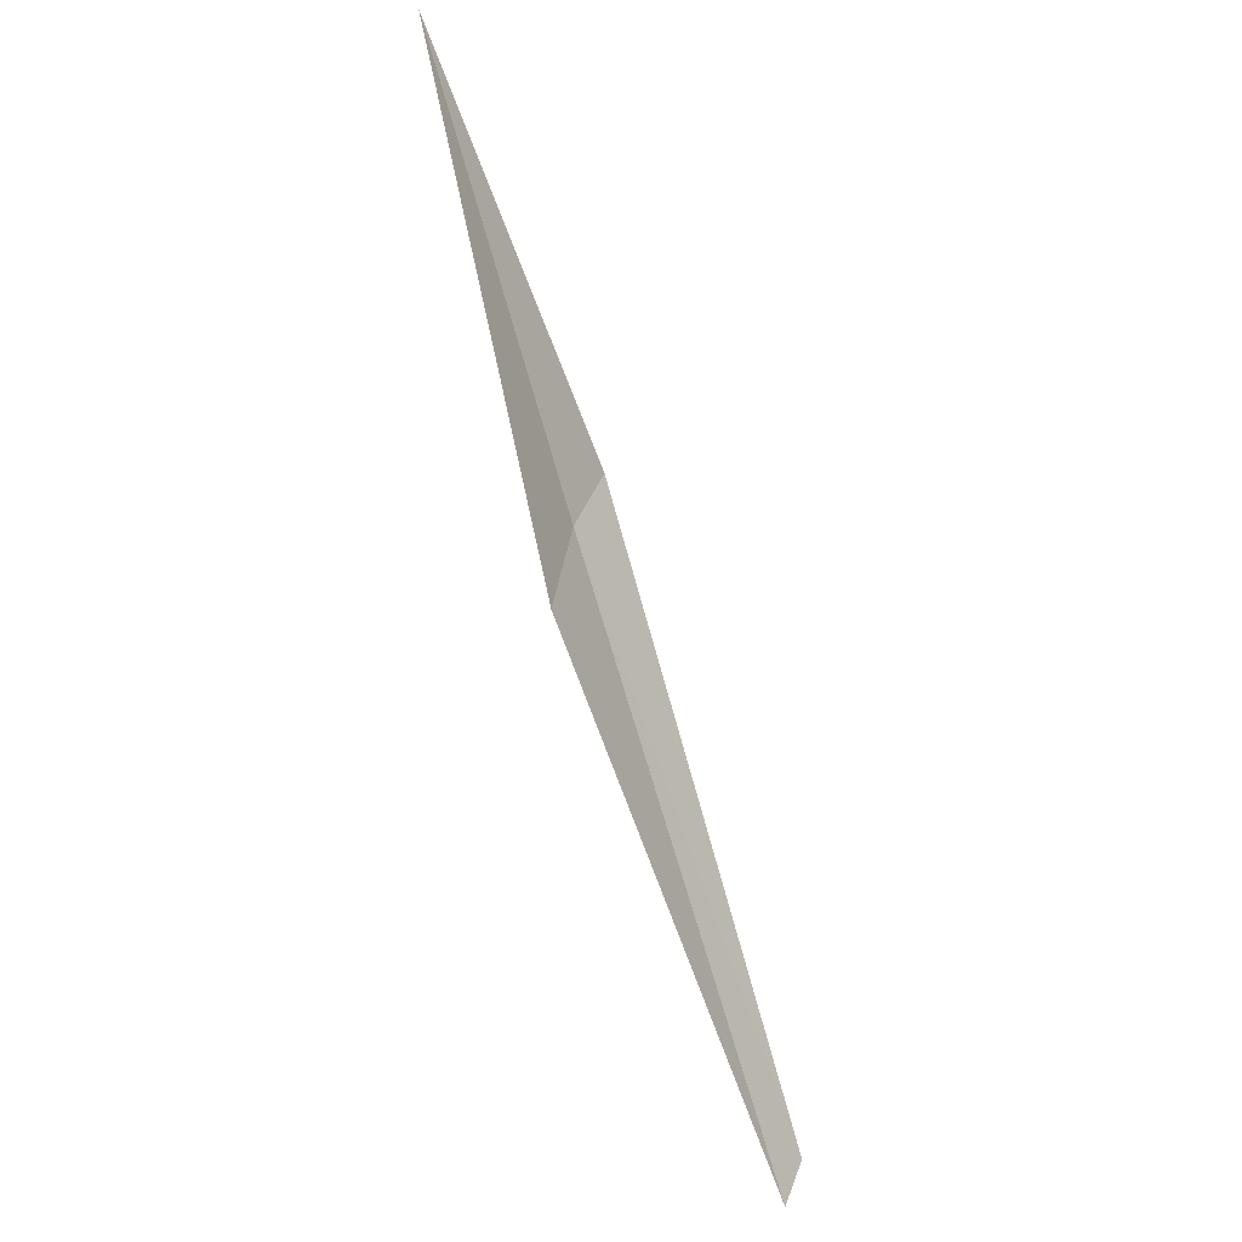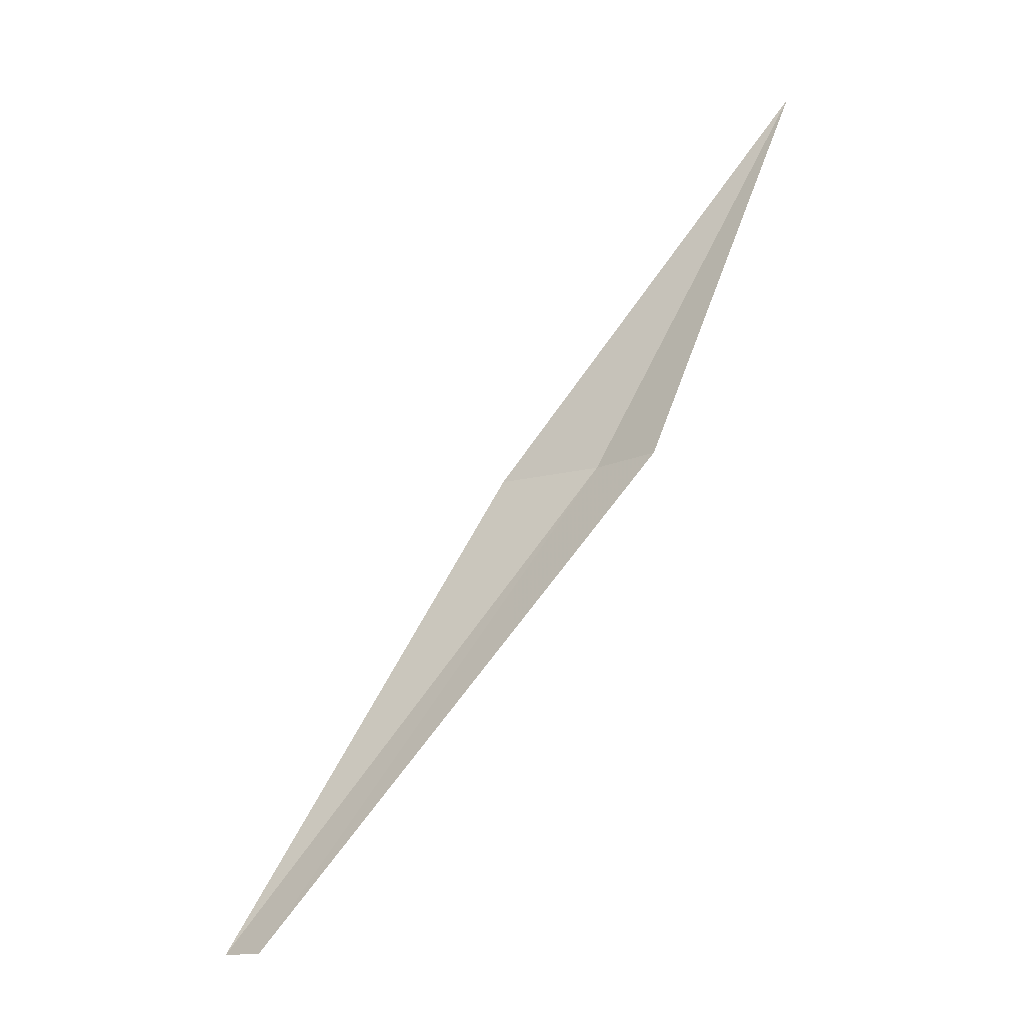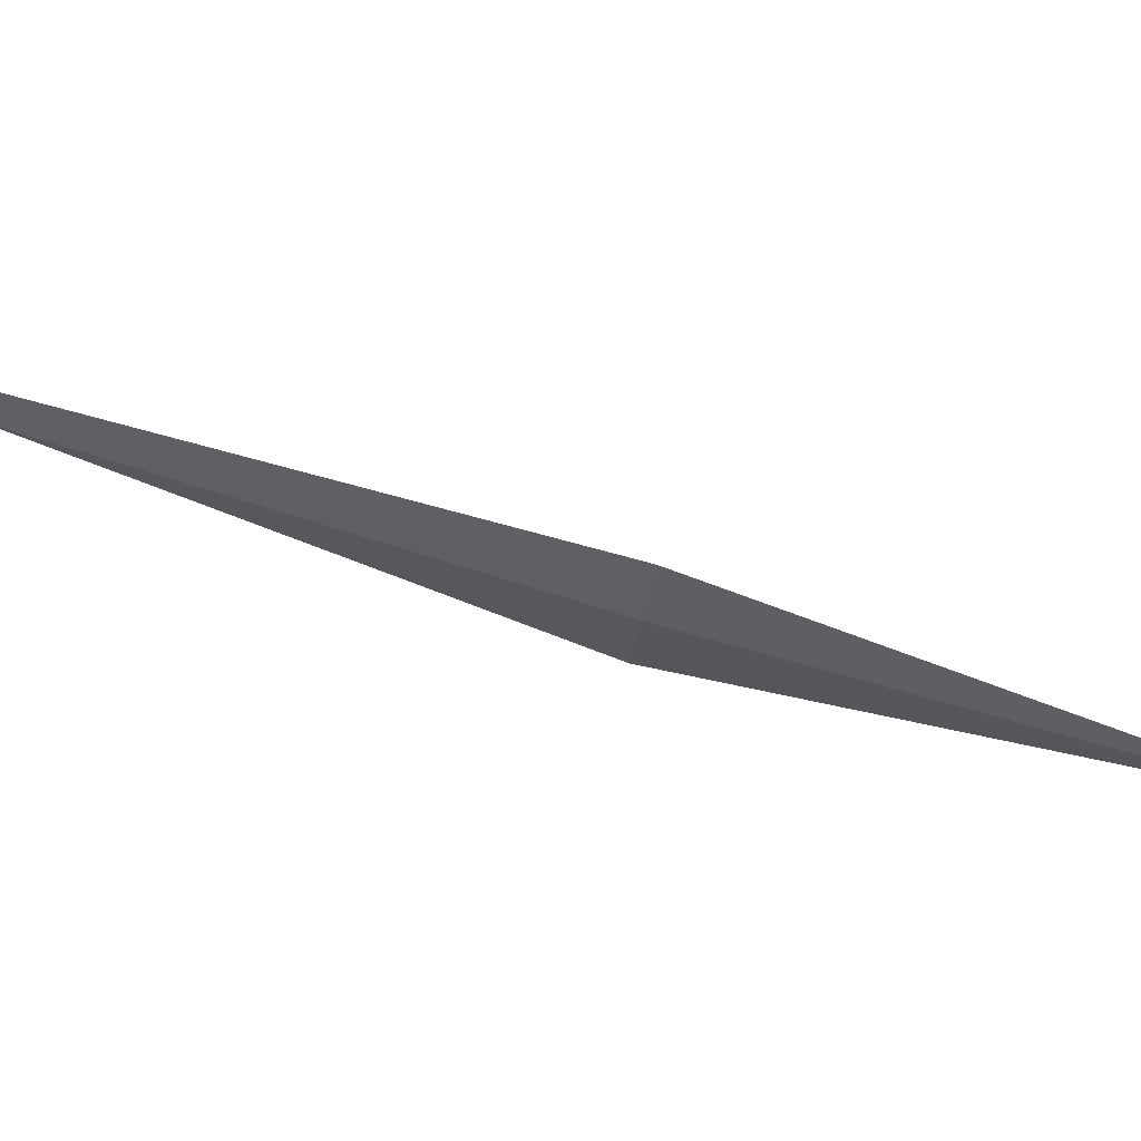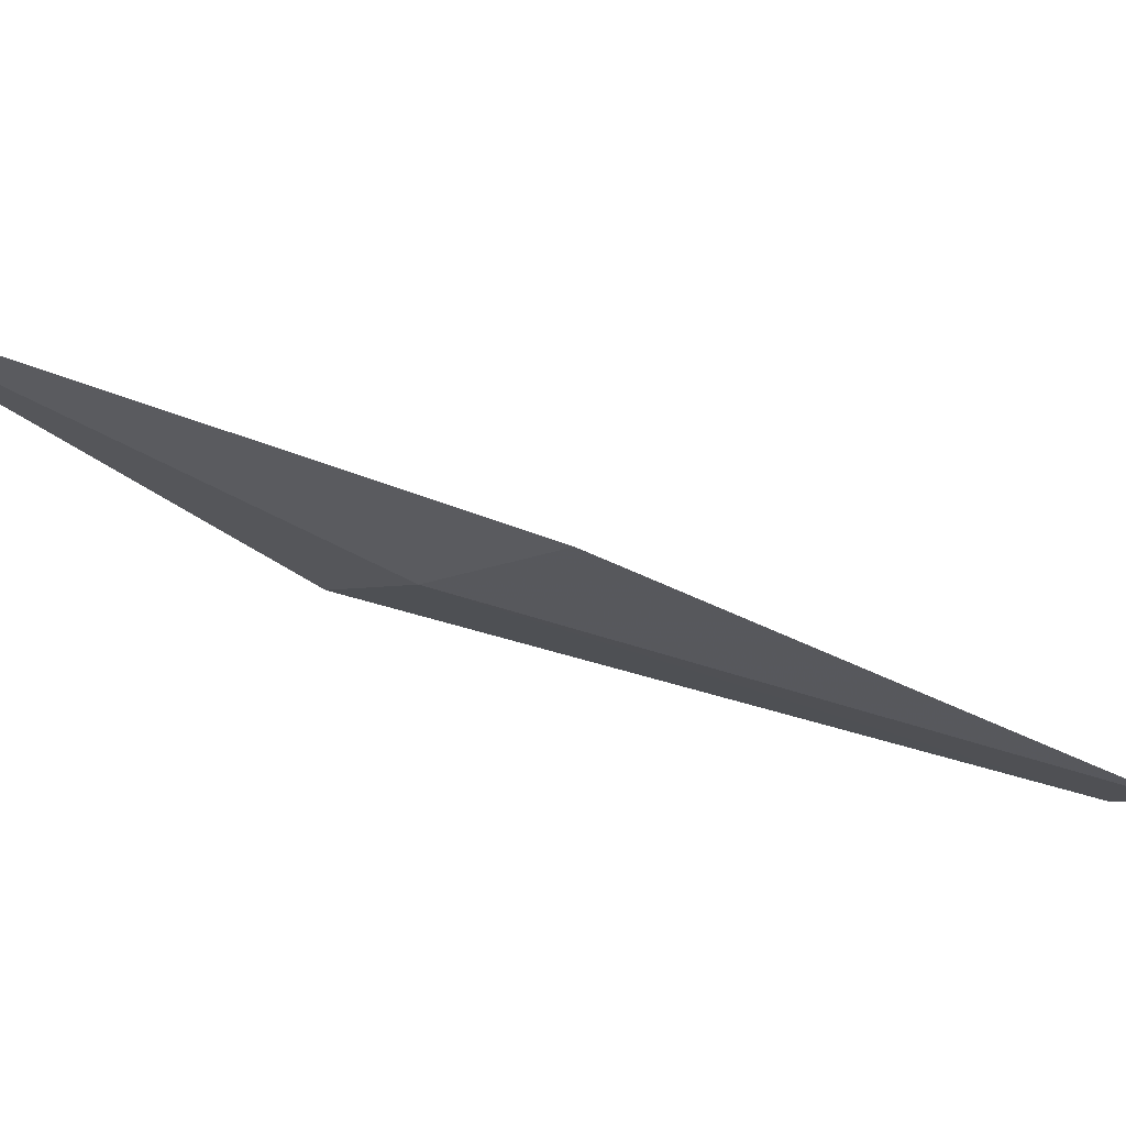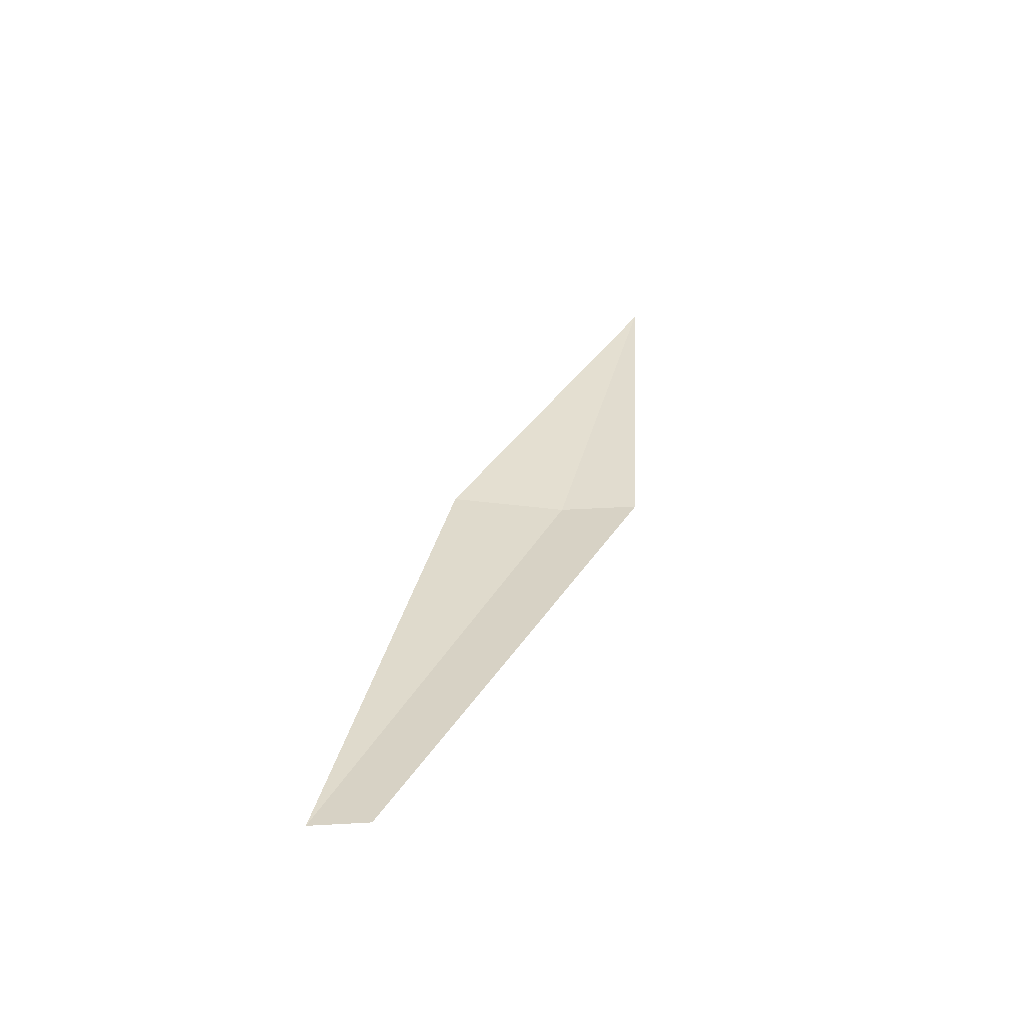
<metadata>
{"format":"obj","ext":"obj","renderer":"f3d","projection":"perspective","resolution":1024,"background":"white","views":[{"elev":34.5,"azim":80.9,"up":"+Z"},{"elev":-5.5,"azim":-162.3,"up":"+Z"},{"elev":2.3,"azim":-89.3,"up":"+Y"},{"elev":-60.1,"azim":29.1,"up":"+Y"},{"elev":-32.0,"azim":146.5,"up":"+Z"}]}
</metadata>
<code>
v 10.93 -21.17 3.372
v 10.86 -21.13 3.38
v 10.75 -21.26 3.752
v 11.26 -21.05 2.905
v 11.04 -21.2 3.365
v 11.22 -21.02 2.91
f 1 6 2
f 1 4 6
f 1 2 3
f 1 3 5
f 1 5 4

</code>
